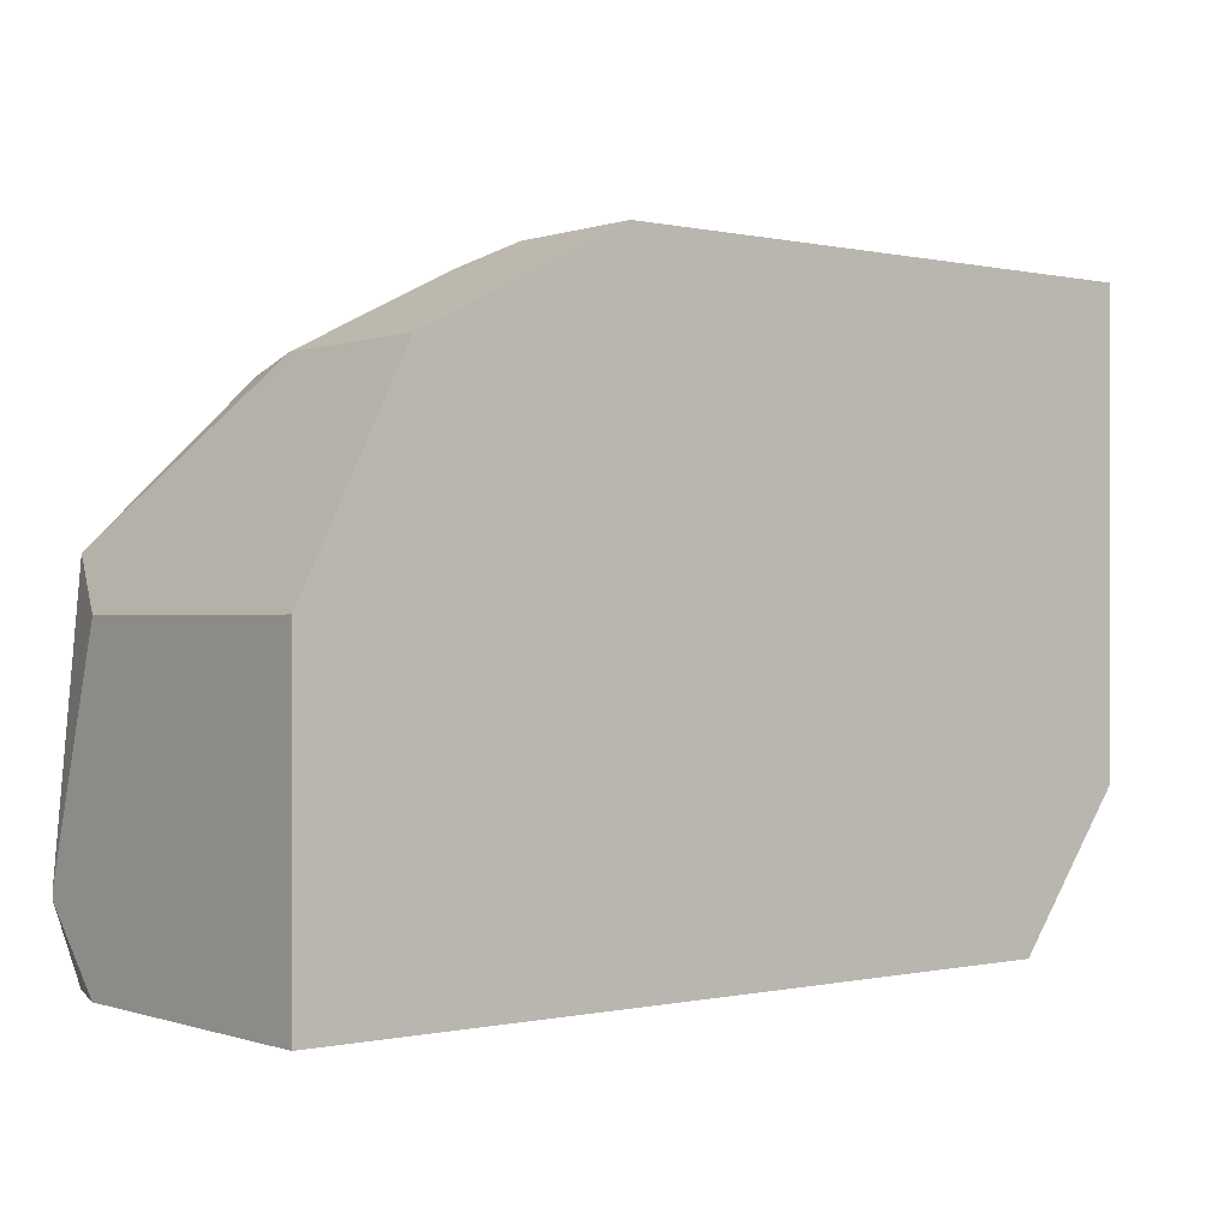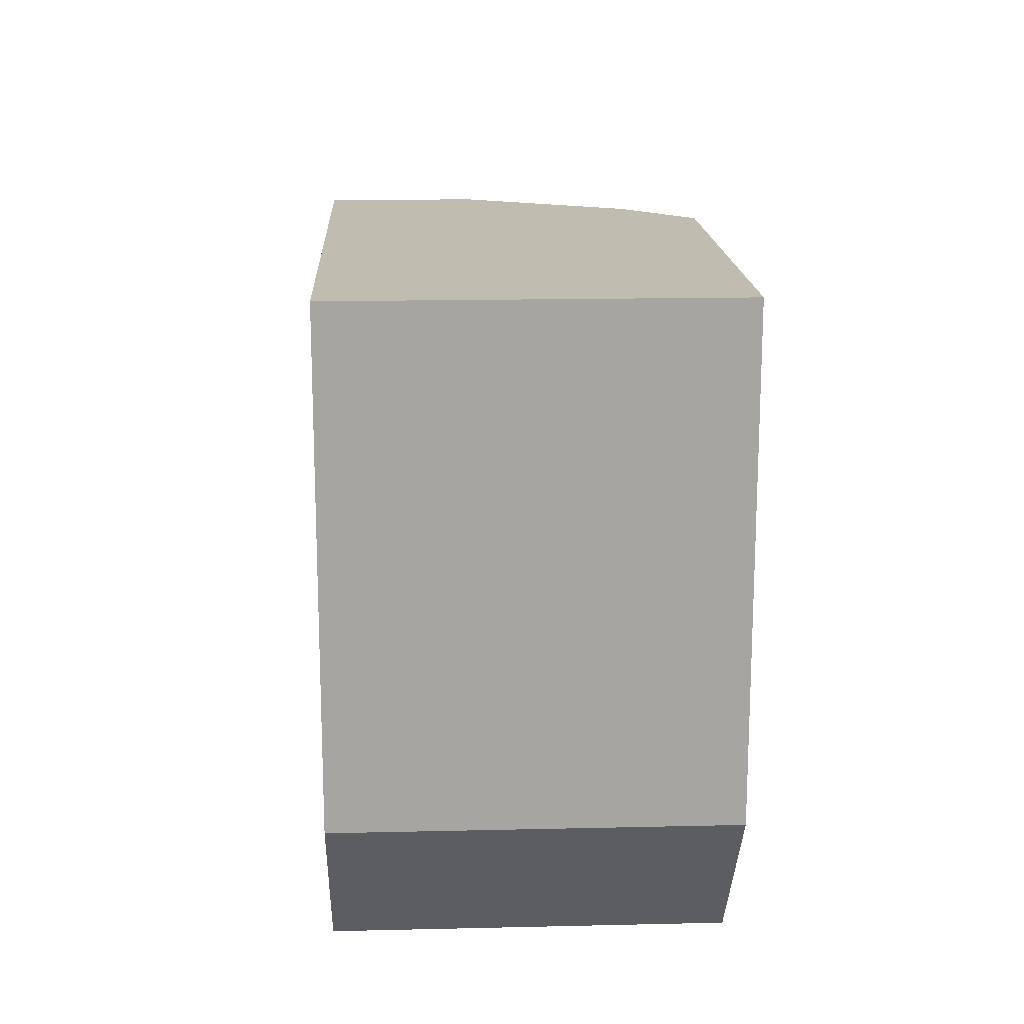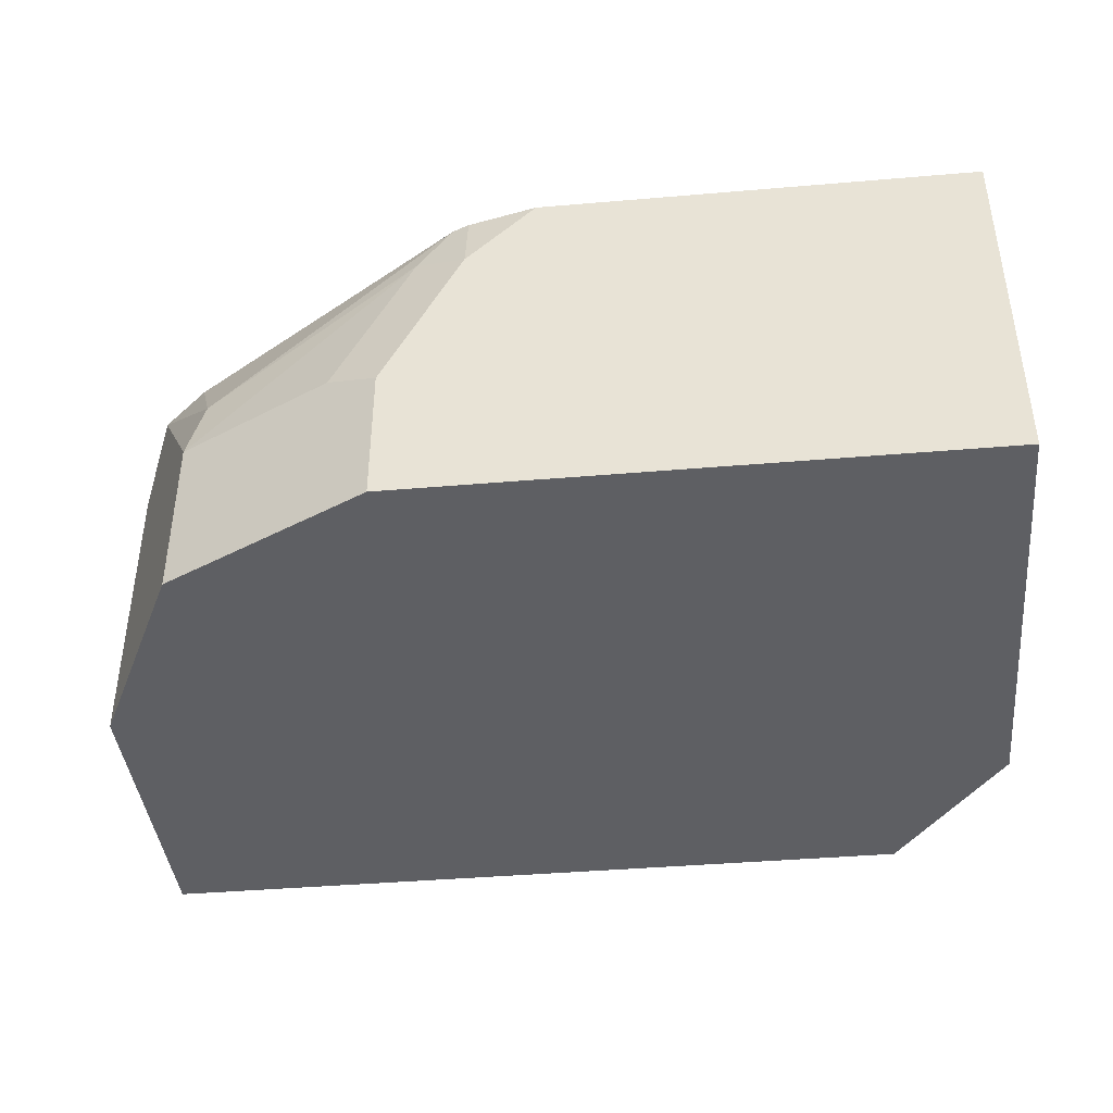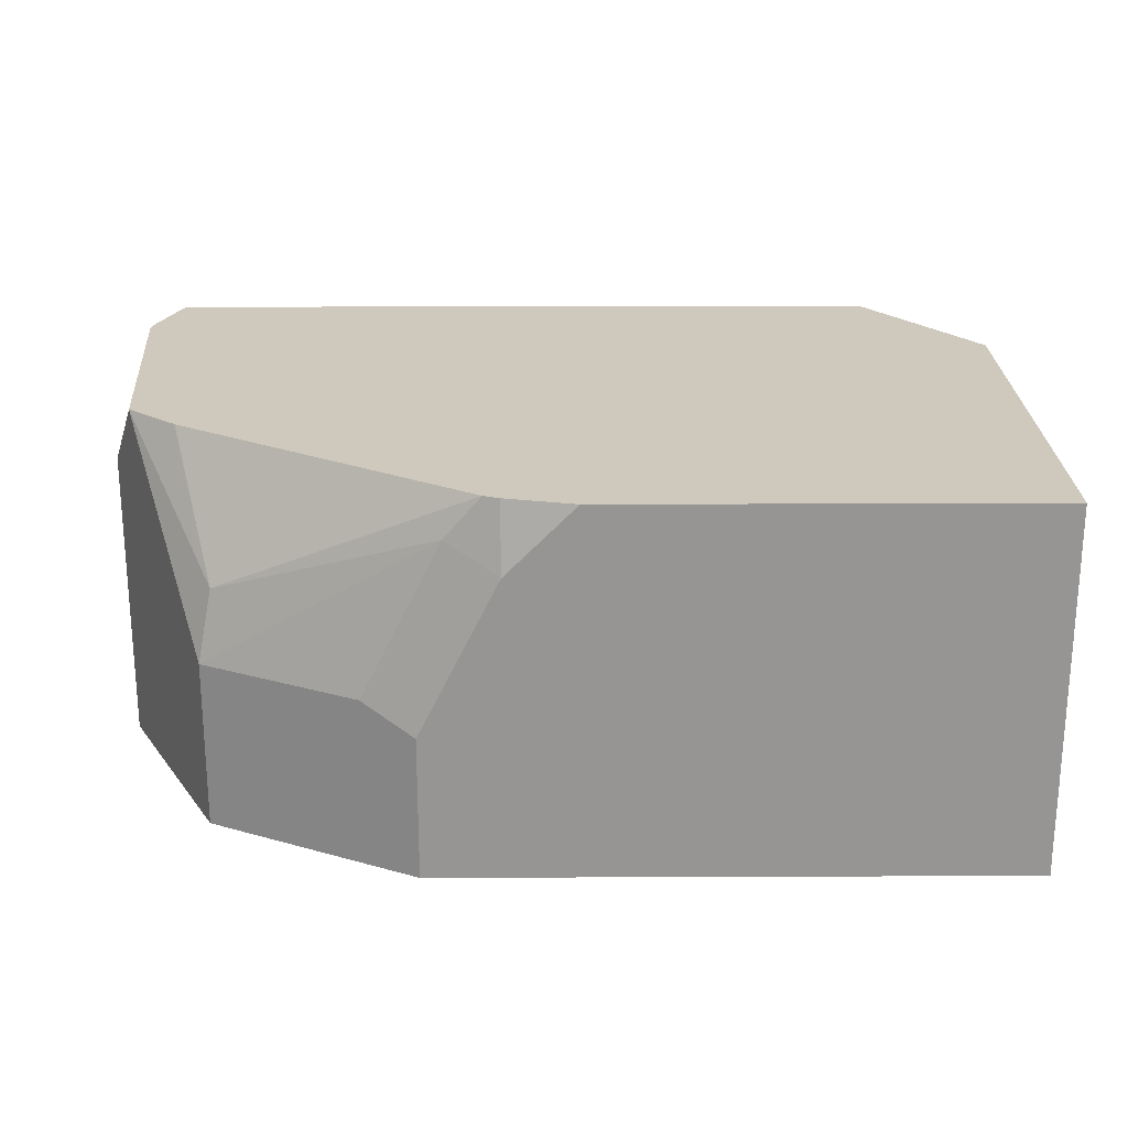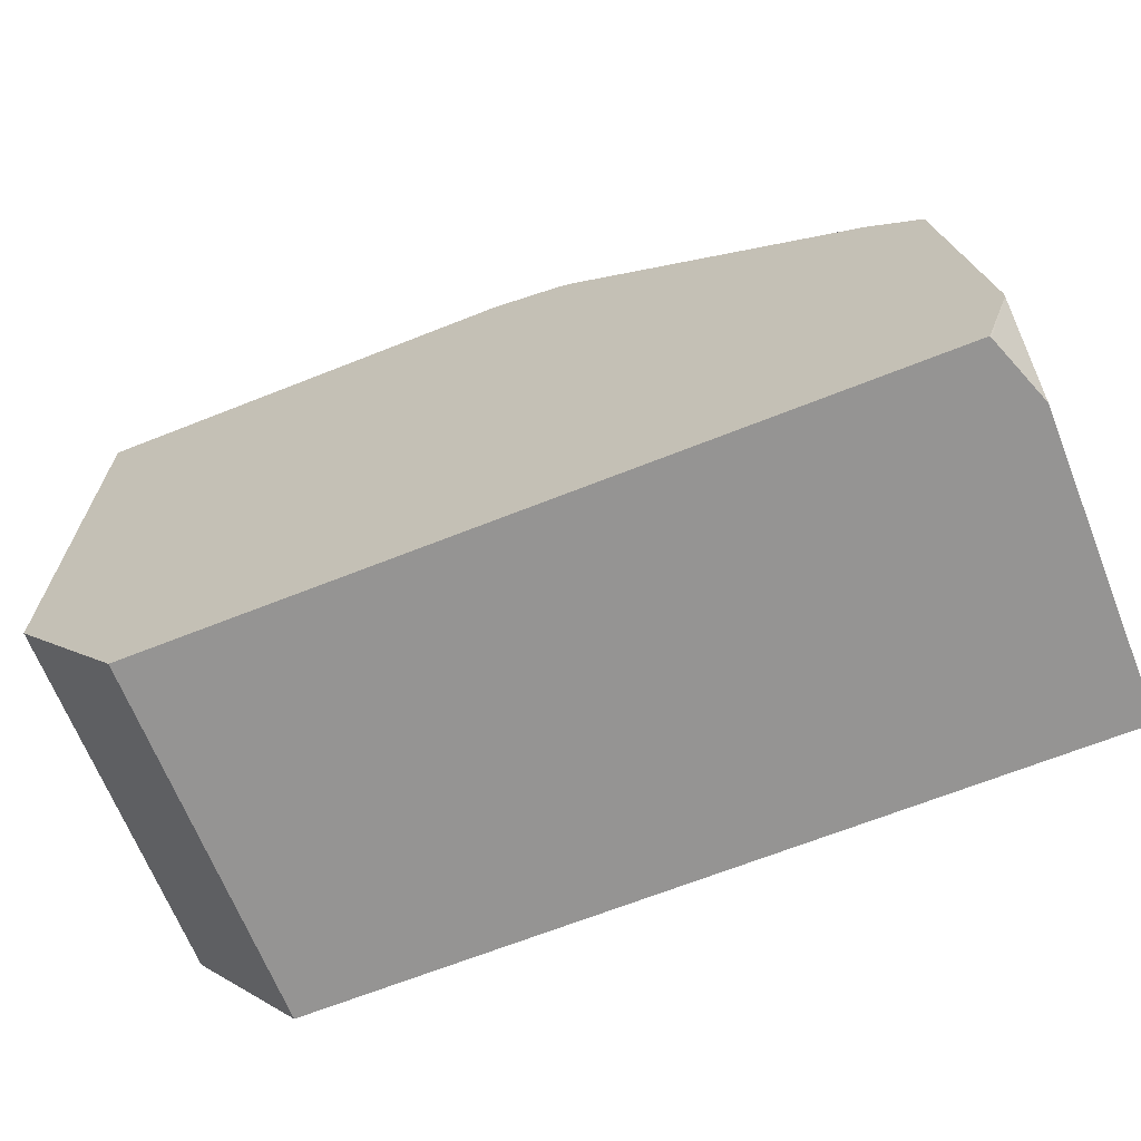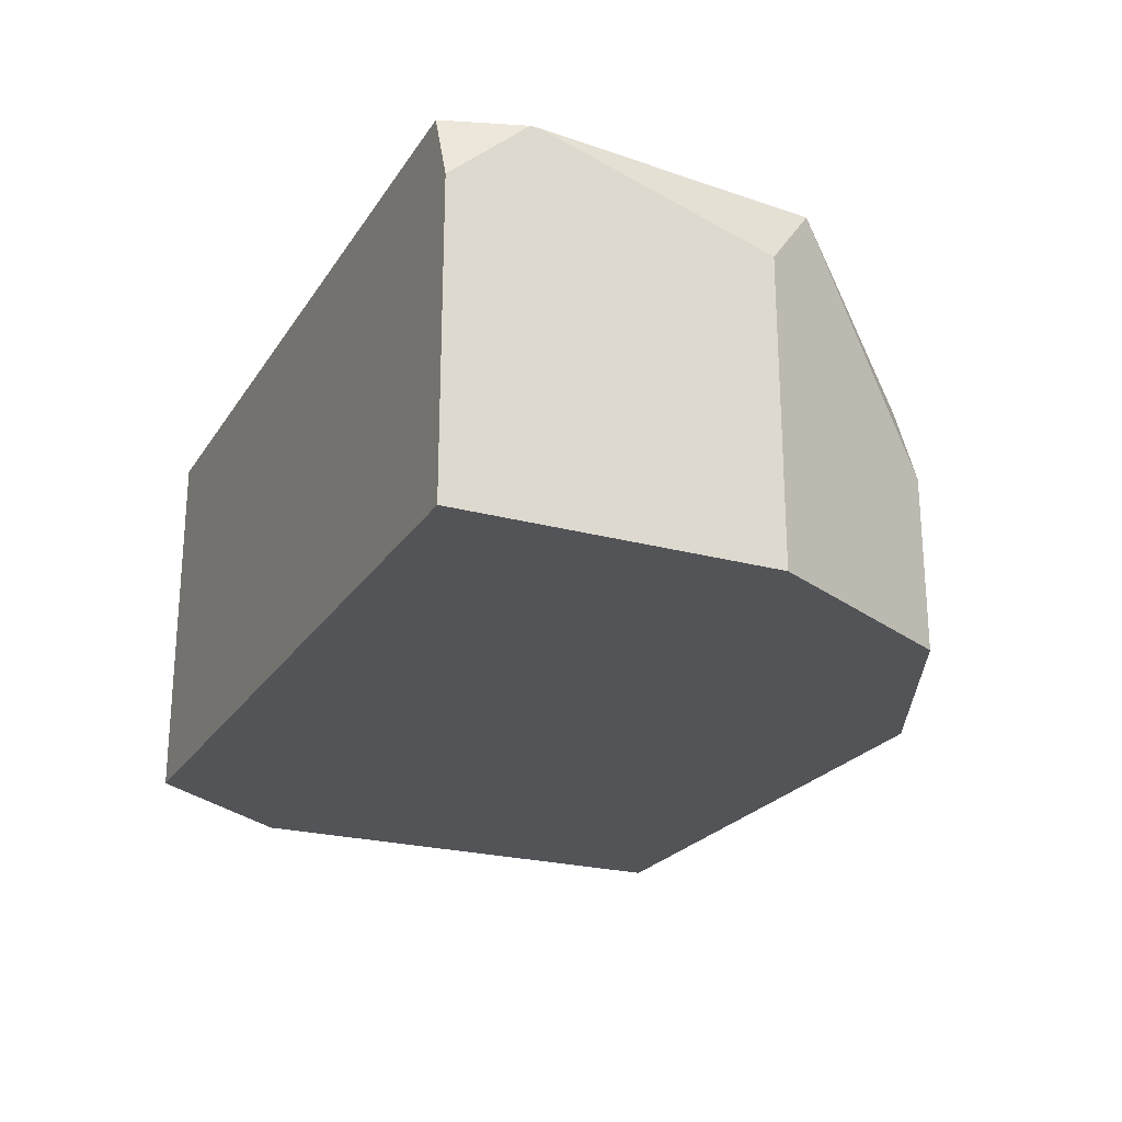
<metadata>
{"format":"obj","ext":"obj","renderer":"f3d","projection":"perspective","resolution":1024,"background":"white","views":[{"elev":-0.2,"azim":-39.3,"up":"+Z"},{"elev":16.4,"azim":87.3,"up":"+Z"},{"elev":-41.3,"azim":5.9,"up":"+Y"},{"elev":22.5,"azim":-0.4,"up":"+Y"},{"elev":-67.2,"azim":-158.3,"up":"+Z"},{"elev":-23.3,"azim":-114.8,"up":"+Y"}]}
</metadata>
<code>
v -0.3719 0.4418 0.1498
v -0.3175 0.4418 0.2231
v -0.3719 0.2663 0.1498
v -0.7313 0.4418 0.1498
v -0.3175 0.4418 0.4462
v -0.3175 0.2663 0.2231
v -0.7436 0.2663 0.1498
v -0.7317 0.4409 0.1498
v -0.7436 0.4418 0.1859
v -0.3175 0.2663 0.4462
v -0.525 0.4418 0.4462
v -0.7436 0.2663 0.2975
v -0.7436 0.409 0.1498
v -0.7436 0.4418 0.1903
v -0.5949 0.2663 0.4462
v -0.5577 0.4418 0.4389
v -0.5577 0.409 0.4462
v -0.7436 0.409 0.2975
v -0.7095 0.2663 0.3658
v -0.7312 0.4418 0.3222
v -0.5949 0.3347 0.4462
v -0.6941 0.2663 0.3966
v -0.5653 0.4418 0.4359
v -0.5825 0.4214 0.4338
v -0.6197 0.3471 0.4338
v -0.6941 0.3471 0.3966
v -0.6879 0.3811 0.3904
v -0.7069 0.4418 0.3436
v -0.7061 0.4418 0.3441
f 15 26 22
f 15 21 26
f 14 18 20
f 12 19 18
f 11 16 17
f 7 14 9
f 7 9 13
f 7 18 14
f 7 12 18
f 16 23 17
f 8 13 9
f 17 23 24
f 23 29 27
f 17 25 21
f 18 19 26
f 18 26 20
f 19 22 26
f 20 26 27
f 20 27 28
f 21 25 26
f 23 27 24
f 24 27 26
f 24 26 25
f 27 29 28
f 5 15 10
f 17 24 25
f 5 21 15
f 1 2 6
f 5 11 17
f 5 17 21
f 1 6 3
f 1 3 7
f 1 13 8
f 1 8 4
f 1 4 9
f 1 9 14
f 1 14 20
f 1 20 28
f 1 28 29
f 1 29 23
f 1 23 16
f 1 7 13
f 1 11 5
f 1 16 11
f 4 8 9
f 3 12 7
f 3 22 19
f 3 15 22
f 3 19 12
f 3 6 10
f 2 10 6
f 2 5 10
f 1 5 2
f 3 10 15

</code>
